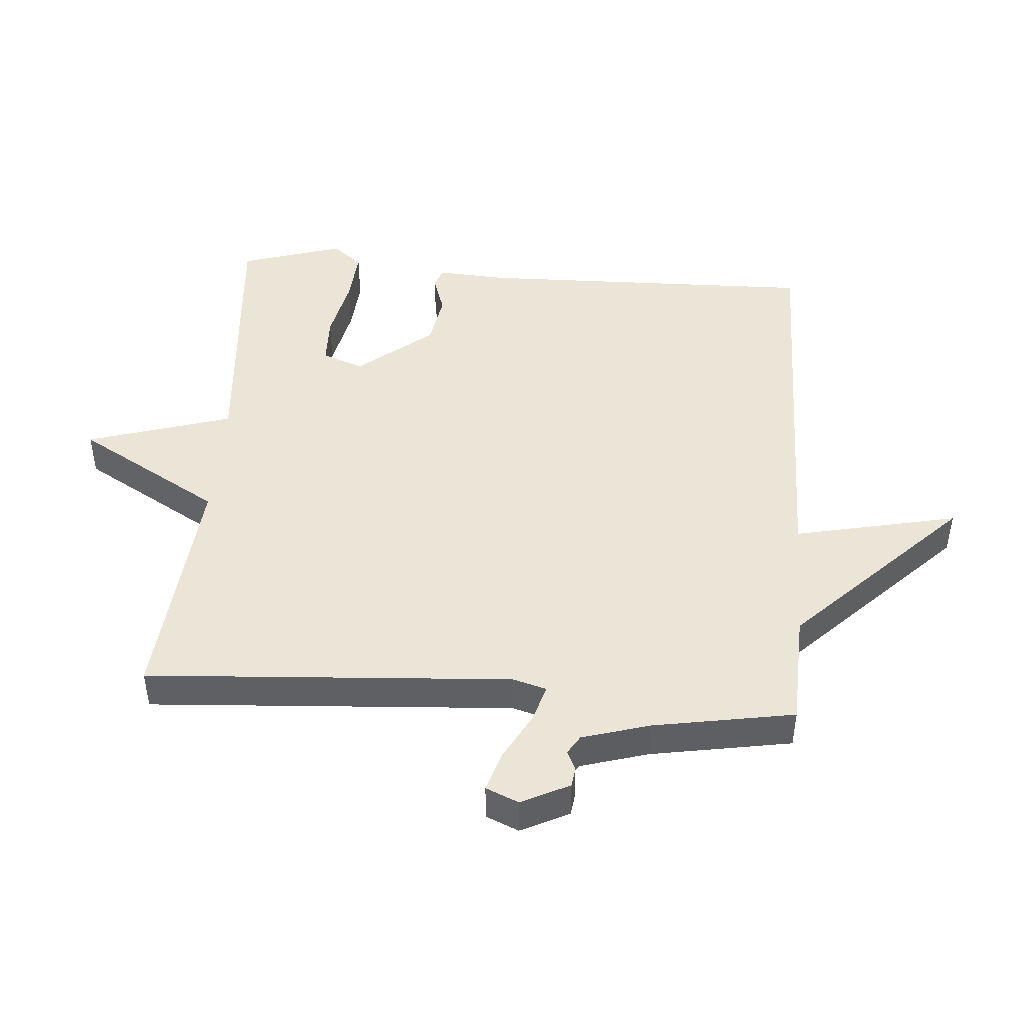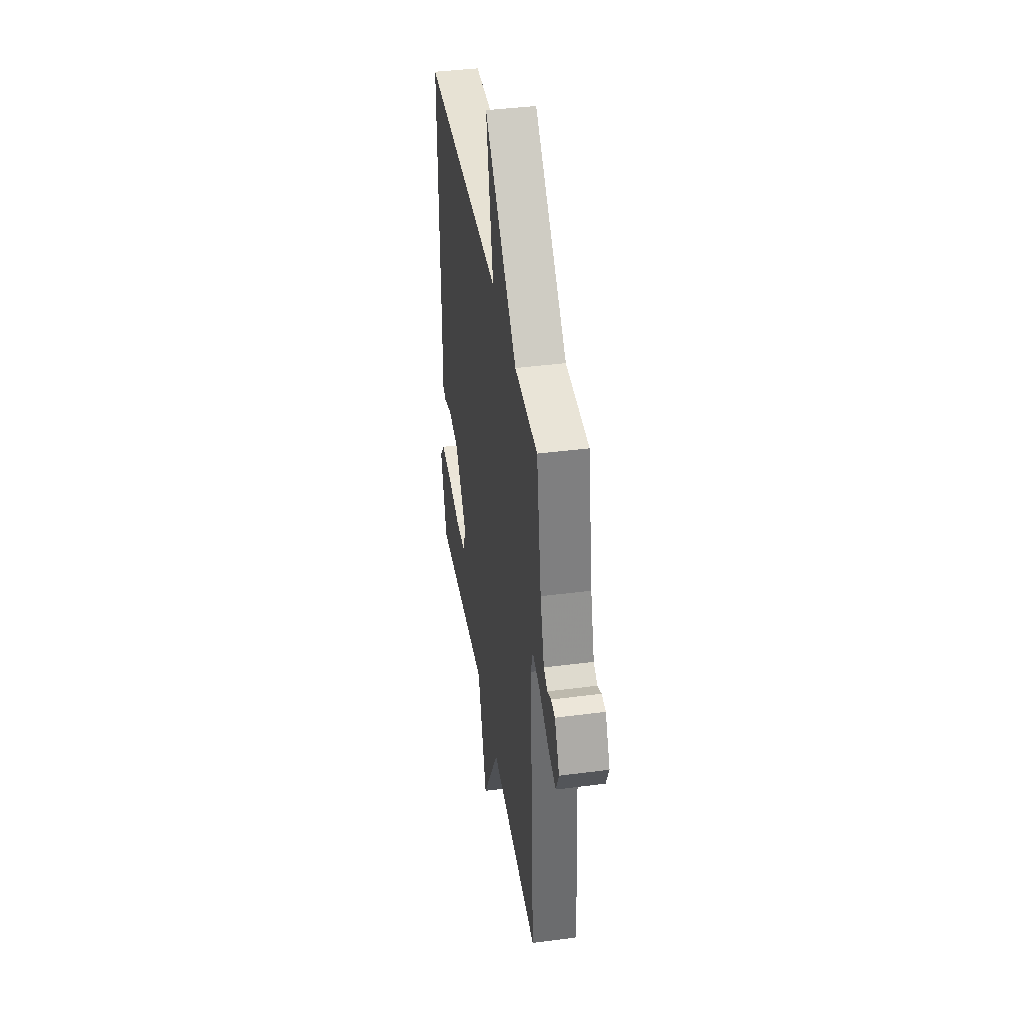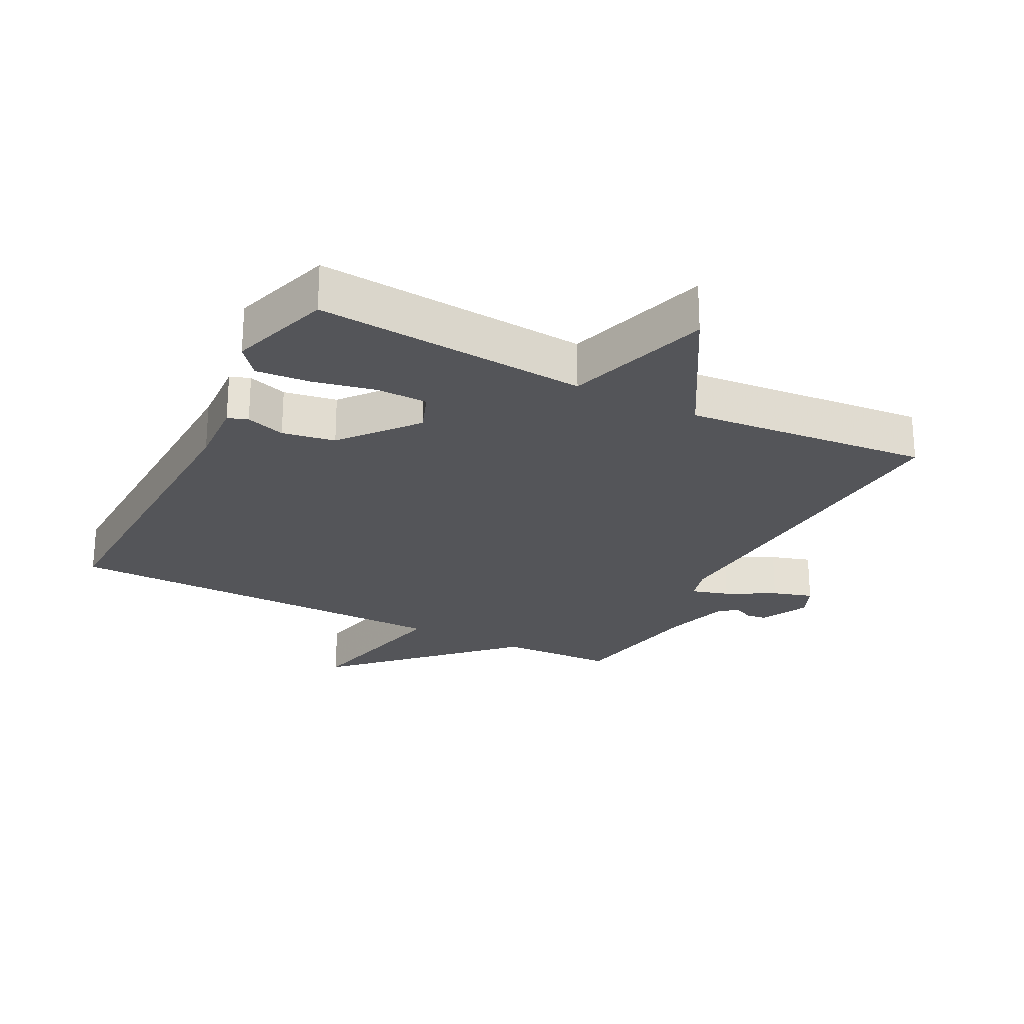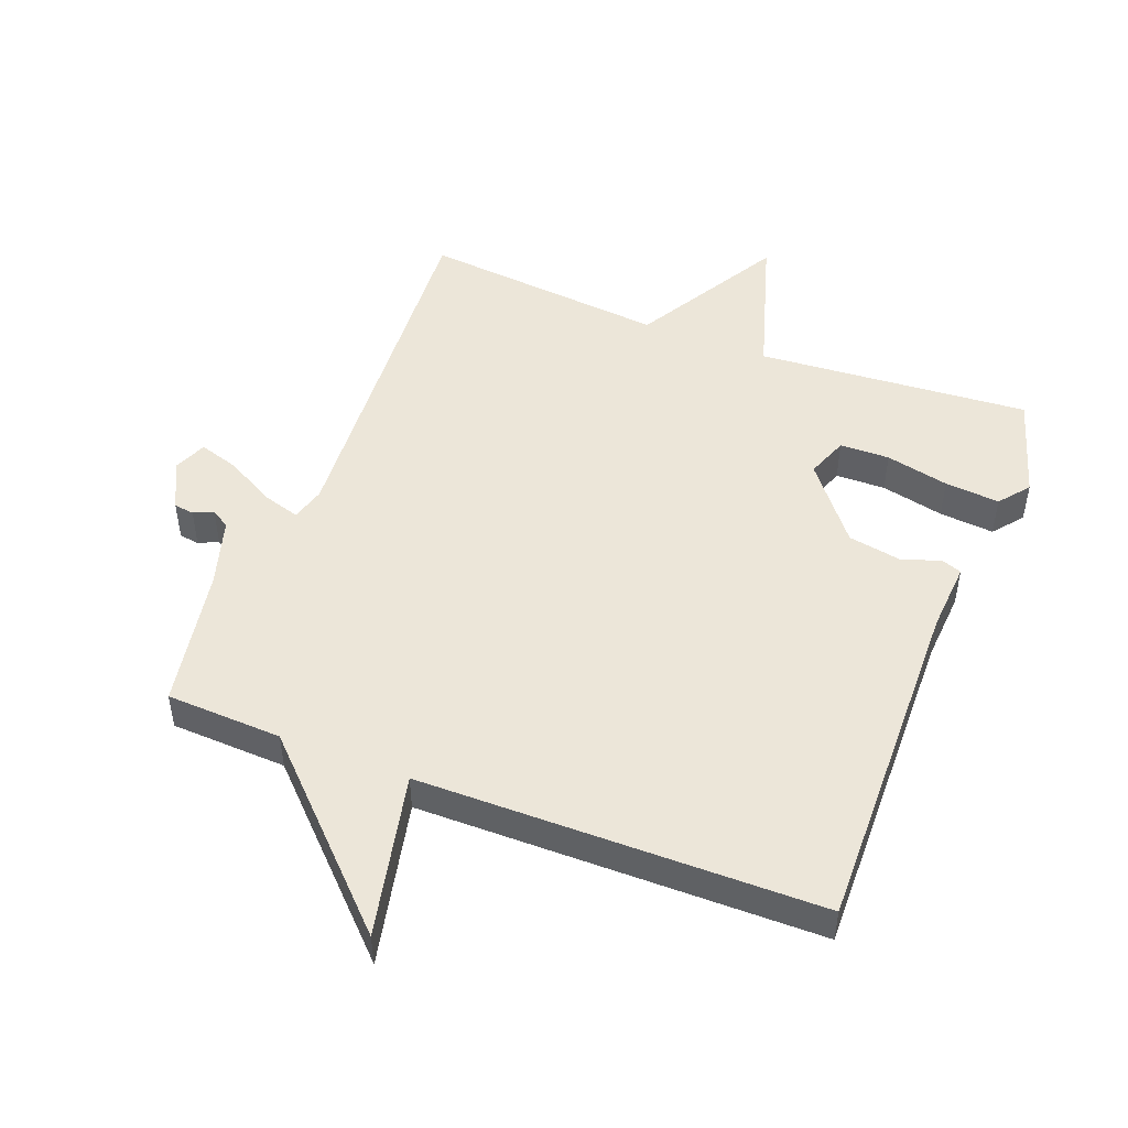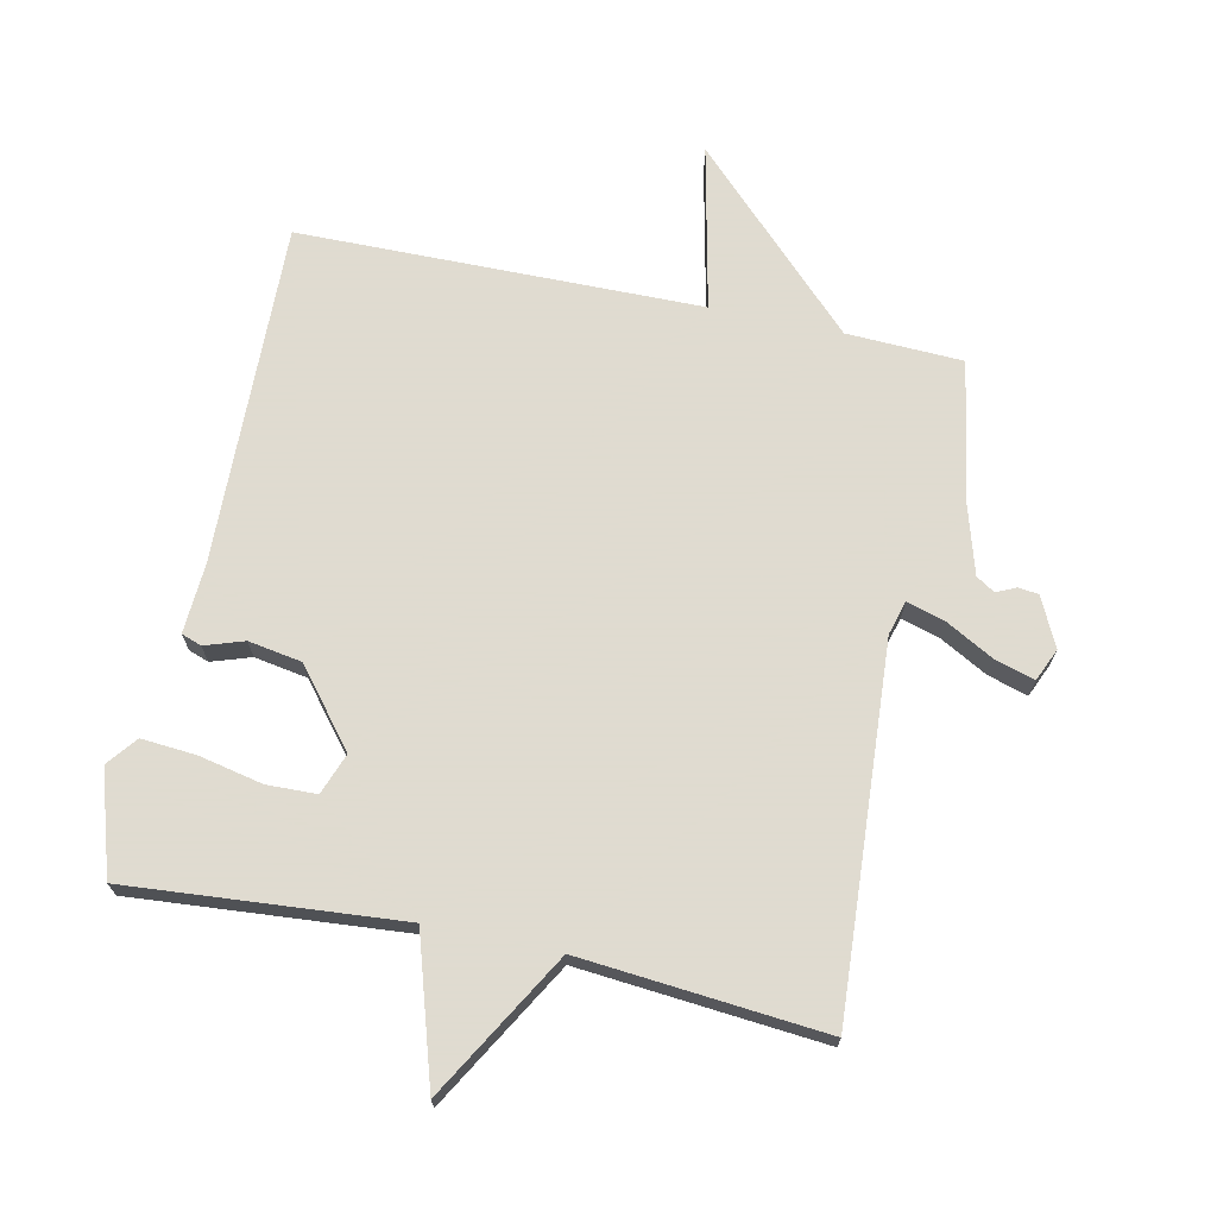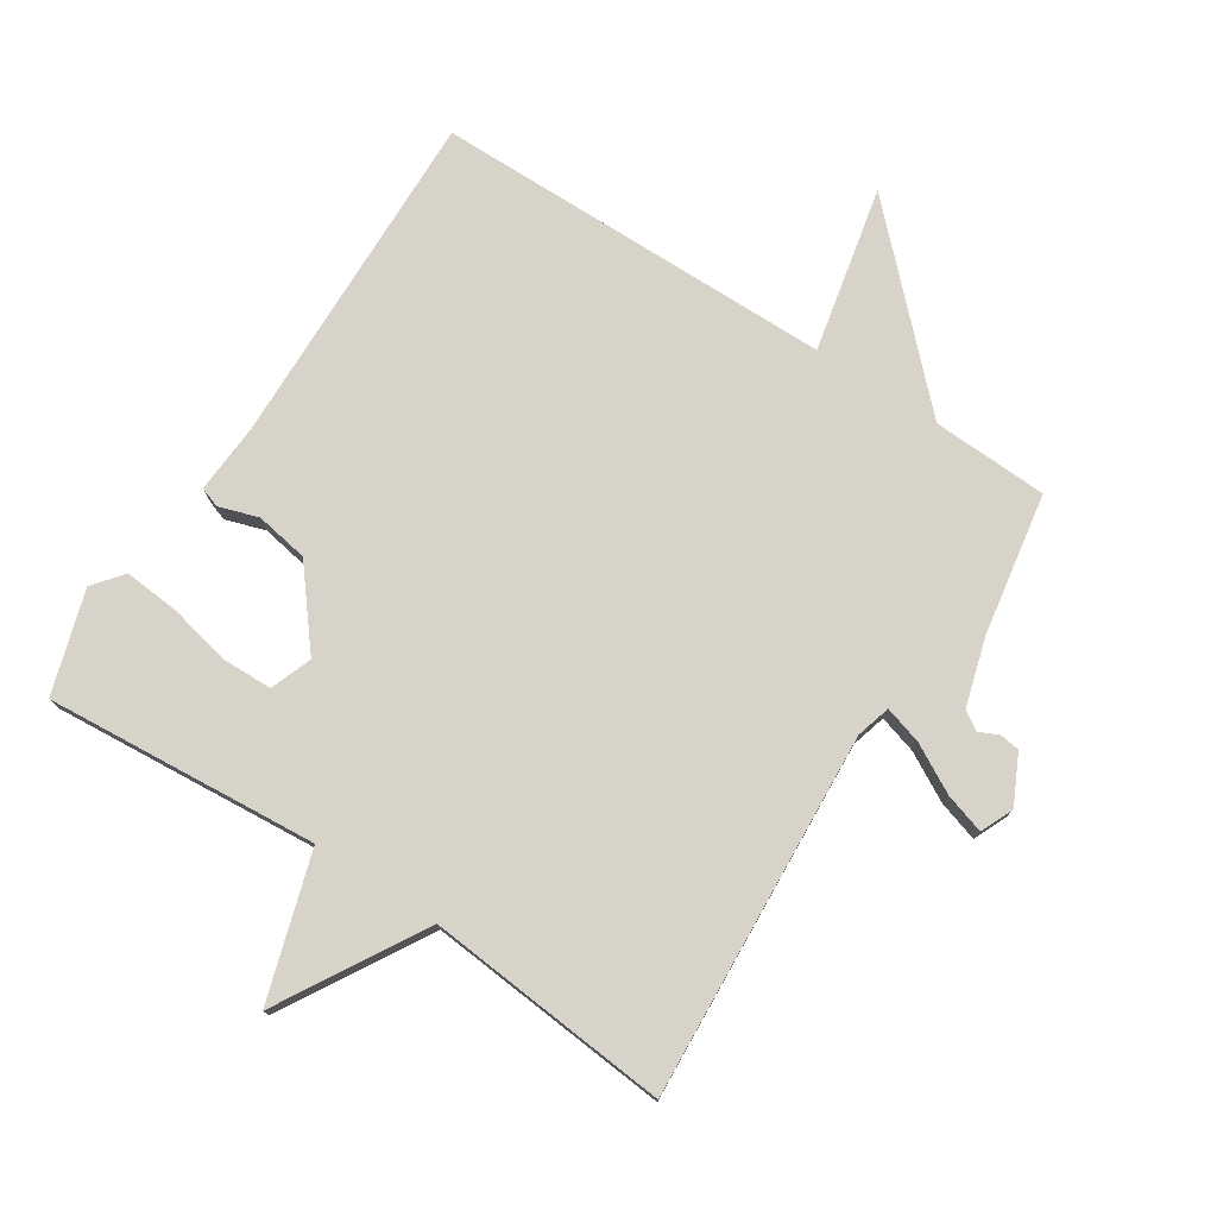
<metadata>
{"format":"obj","ext":"obj","renderer":"f3d","projection":"perspective","resolution":1024,"background":"white","views":[{"elev":45.9,"azim":-85.6,"up":"+Y"},{"elev":40.5,"azim":-99.1,"up":"+Z"},{"elev":-24.6,"azim":152.7,"up":"+Y"},{"elev":49.4,"azim":21.2,"up":"+Y"},{"elev":70.2,"azim":-168.0,"up":"+Y"},{"elev":76.7,"azim":-147.0,"up":"+Y"}]}
</metadata>
<code>
v 0.5 0.07 -0.5
v 0.078 0.07 -0.466
v 0.009 0.07 -0.691
v -0.122 0.07 -0.466
v -0.5 0.07 -0.5
v -0.464 0.07 0.066
v -0.479 0.07 0.119
v -0.537 0.07 0.102
v -0.612 0.07 0.061
v -0.674 0.07 0.042
v -0.696 0.07 0.093
v -0.659 0.07 0.168
v -0.628 0.07 0.172
v -0.598 0.07 0.158
v -0.569 0.07 0.176
v -0.538 0.07 0.281
v -0.5 0.07 0.5
v -0.321 0.07 0.507
v -0.066 0.07 0.761
v -0.121 0.07 0.507
v 0.5 0.07 0.5
v 0.488 0.07 -0.029
v 0.495 0.07 -0.137
v 0.464 0.07 -0.148
v 0.403 0.07 -0.128
v 0.321 0.07 -0.142
v 0.228 0.07 -0.257
v 0.252 0.07 -0.321
v 0.329 0.07 -0.323
v 0.427 0.07 -0.302
v 0.512 0.07 -0.295
v 0.549 0.07 -0.341
v 0.5 0 -0.5
v 0.078 0 -0.466
v 0.009 0 -0.691
v -0.122 0 -0.466
v -0.5 0 -0.5
v -0.464 0 0.066
v -0.479 0 0.119
v -0.537 0 0.102
v -0.612 0 0.061
v -0.674 0 0.042
v -0.696 0 0.093
v -0.659 0 0.168
v -0.628 0 0.172
v -0.598 0 0.158
v -0.569 0 0.176
v -0.538 0 0.281
v -0.5 0 0.5
v -0.321 0 0.507
v -0.066 0 0.761
v -0.121 0 0.507
v 0.5 0 0.5
v 0.488 0 -0.029
v 0.495 0 -0.137
v 0.464 0 -0.148
v 0.403 0 -0.128
v 0.321 0 -0.142
v 0.228 0 -0.257
v 0.252 0 -0.321
v 0.329 0 -0.323
v 0.427 0 -0.302
v 0.512 0 -0.295
v 0.549 0 -0.341
f 32 1 2
f 31 32 2
f 30 31 2
f 29 30 2
f 28 29 2
f 27 28 2
f 22 23 24 25
f 22 25 26
f 21 22 26
f 20 21 26
f 18 19 20
f 20 26 27
f 18 20 27
f 17 18 27
f 16 17 27
f 12 13 14
f 11 12 14
f 10 11 14
f 9 10 14
f 8 9 14
f 7 8 14 15
f 4 5 6
f 4 6 7
f 2 3 4
f 2 4 7
f 27 2 7
f 7 15 16 27
f 34 33 64
f 34 64 63
f 34 63 62
f 34 62 61
f 34 61 60
f 34 60 59
f 57 56 55 54
f 58 57 54
f 58 54 53
f 58 53 52
f 52 51 50
f 59 58 52
f 59 52 50
f 59 50 49
f 59 49 48
f 46 45 44
f 46 44 43
f 46 43 42
f 46 42 41
f 46 41 40
f 47 46 40 39
f 38 37 36
f 39 38 36
f 36 35 34
f 39 36 34
f 39 34 59
f 59 48 47 39
f 1 33 34 2
f 2 34 35 3
f 3 35 36 4
f 4 36 37 5
f 5 37 38 6
f 6 38 39 7
f 7 39 40 8
f 8 40 41 9
f 9 41 42 10
f 10 42 43 11
f 11 43 44 12
f 12 44 45 13
f 13 45 46 14
f 14 46 47 15
f 15 47 48 16
f 16 48 49 17
f 17 49 50 18
f 18 50 51 19
f 19 51 52 20
f 20 52 53 21
f 21 53 54 22
f 22 54 55 23
f 23 55 56 24
f 24 56 57 25
f 25 57 58 26
f 26 58 59 27
f 27 59 60 28
f 28 60 61 29
f 29 61 62 30
f 30 62 63 31
f 31 63 64 32
f 32 64 33 1

</code>
